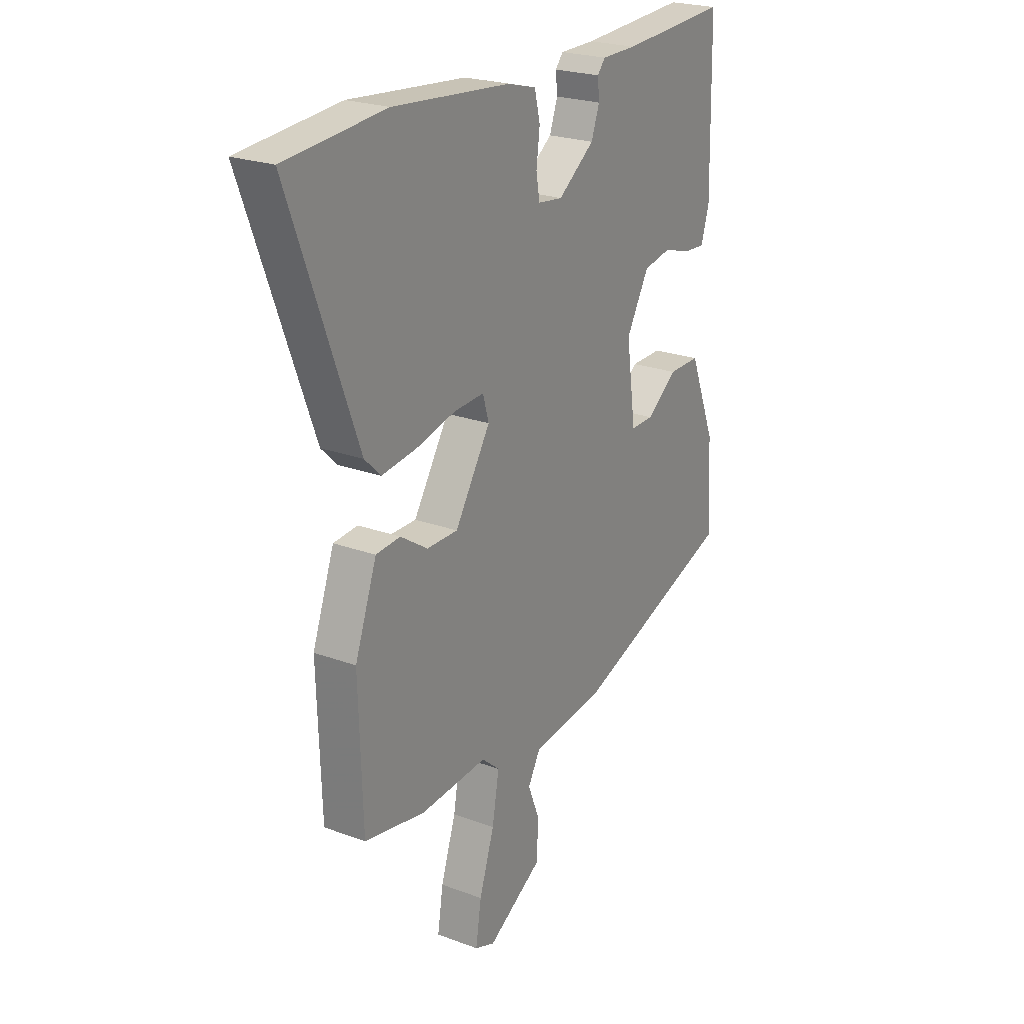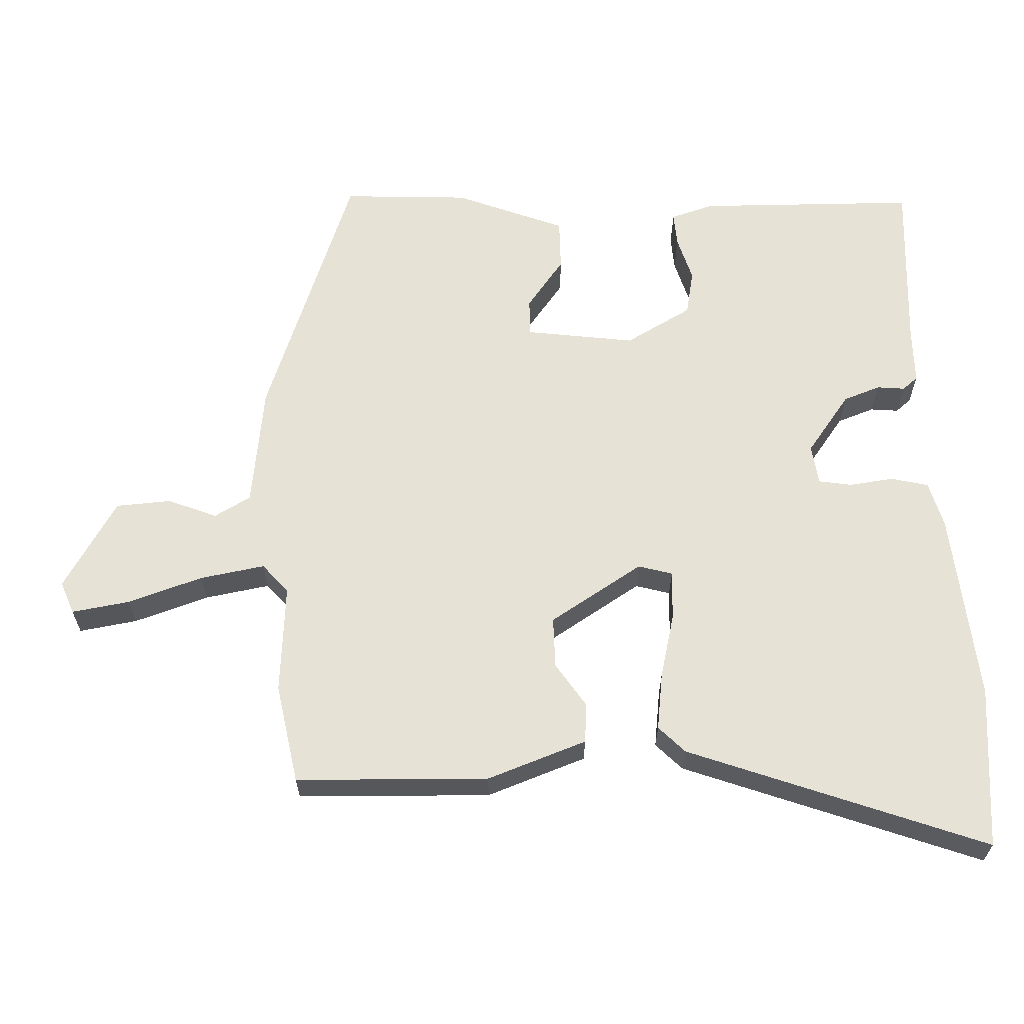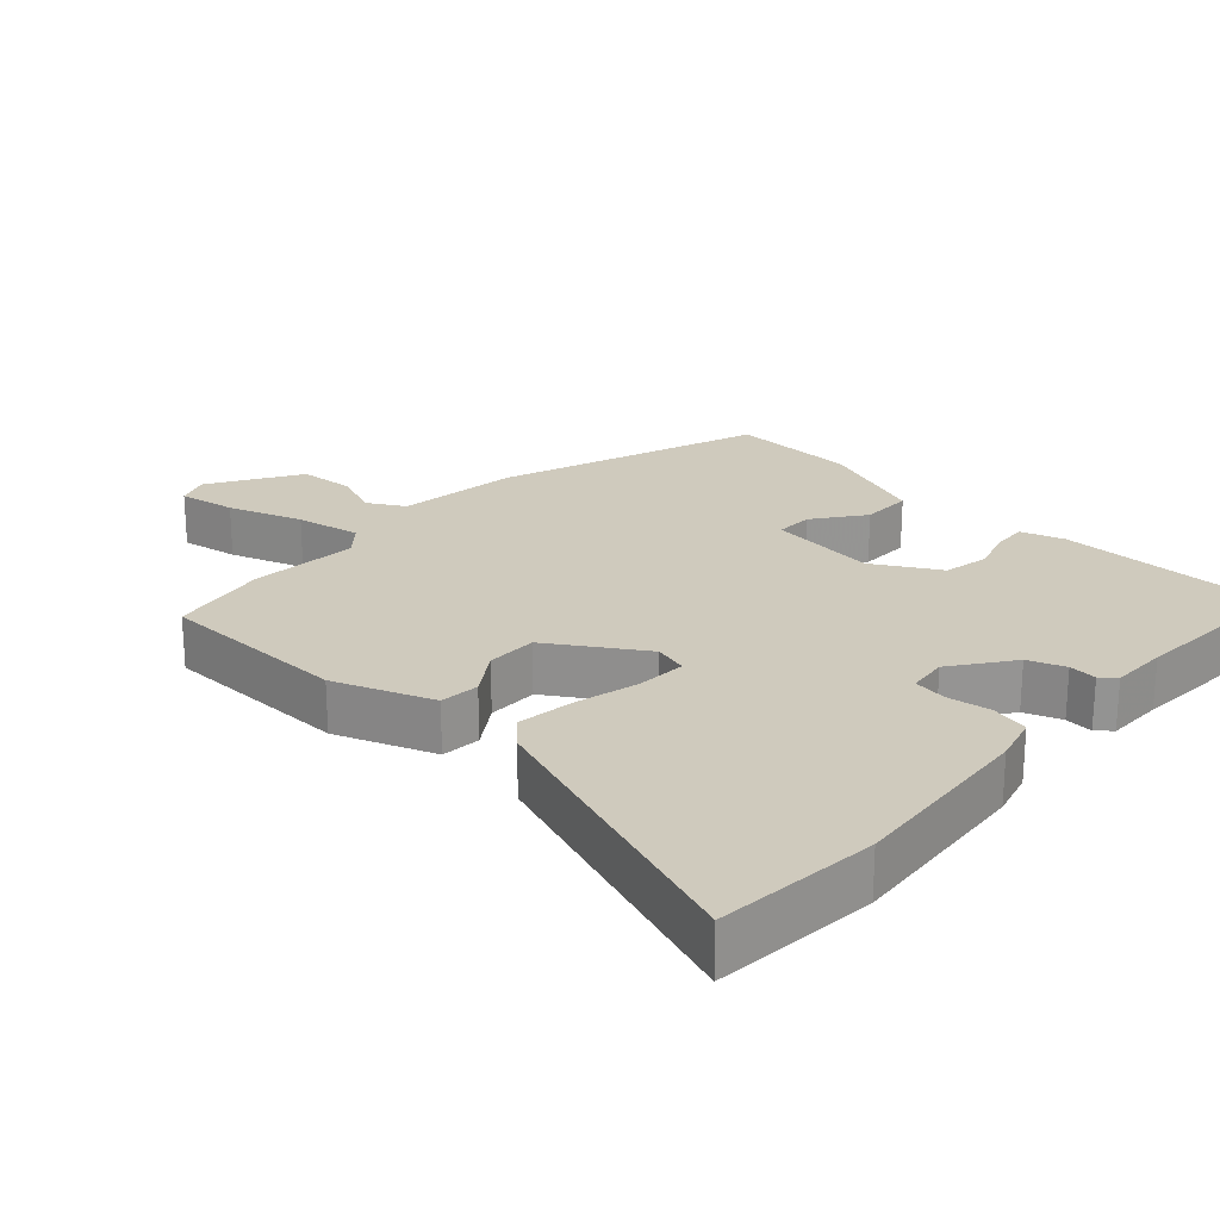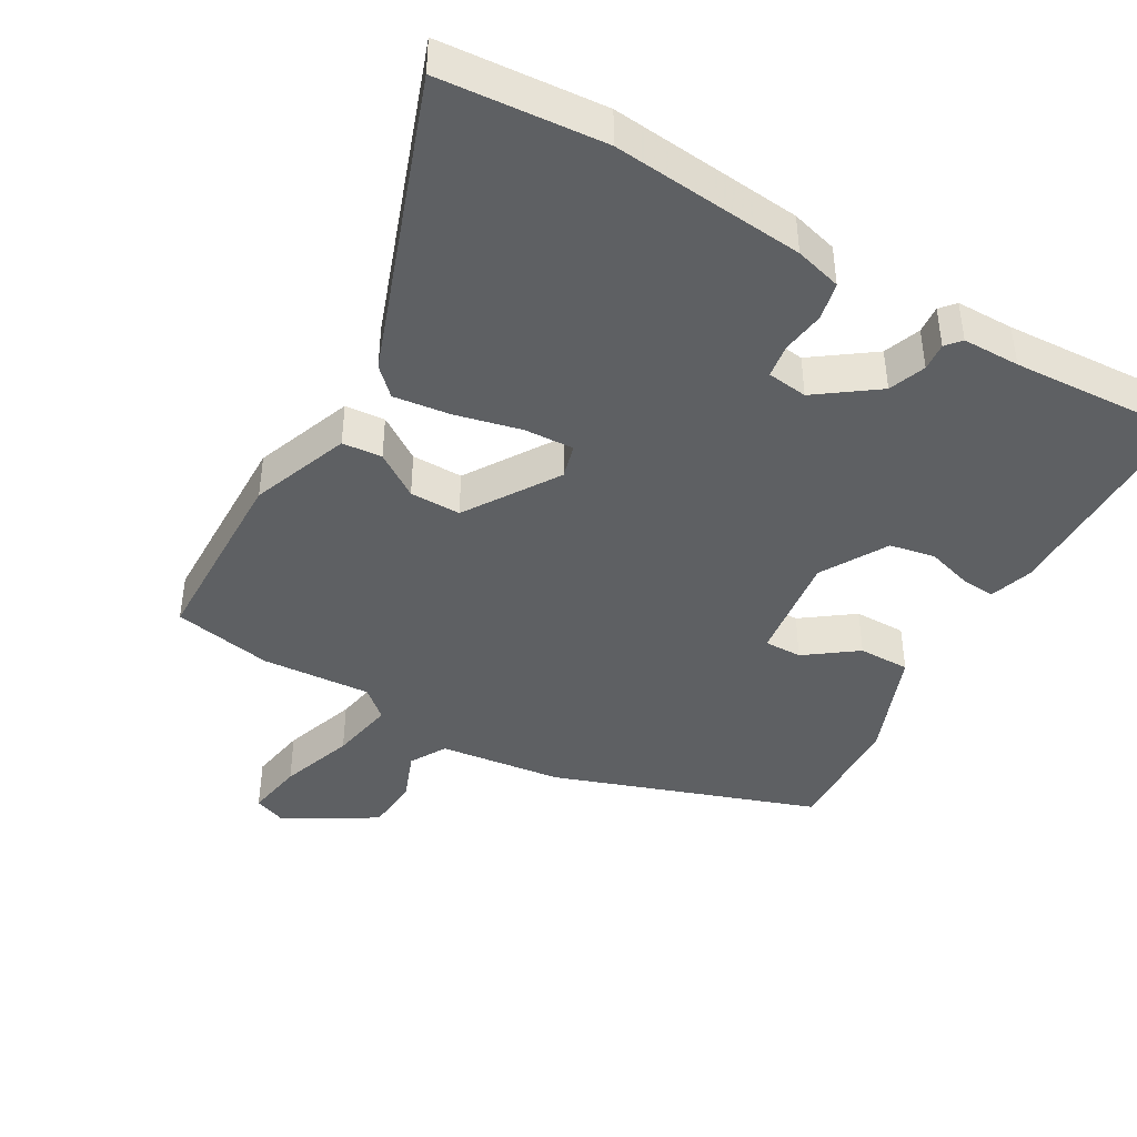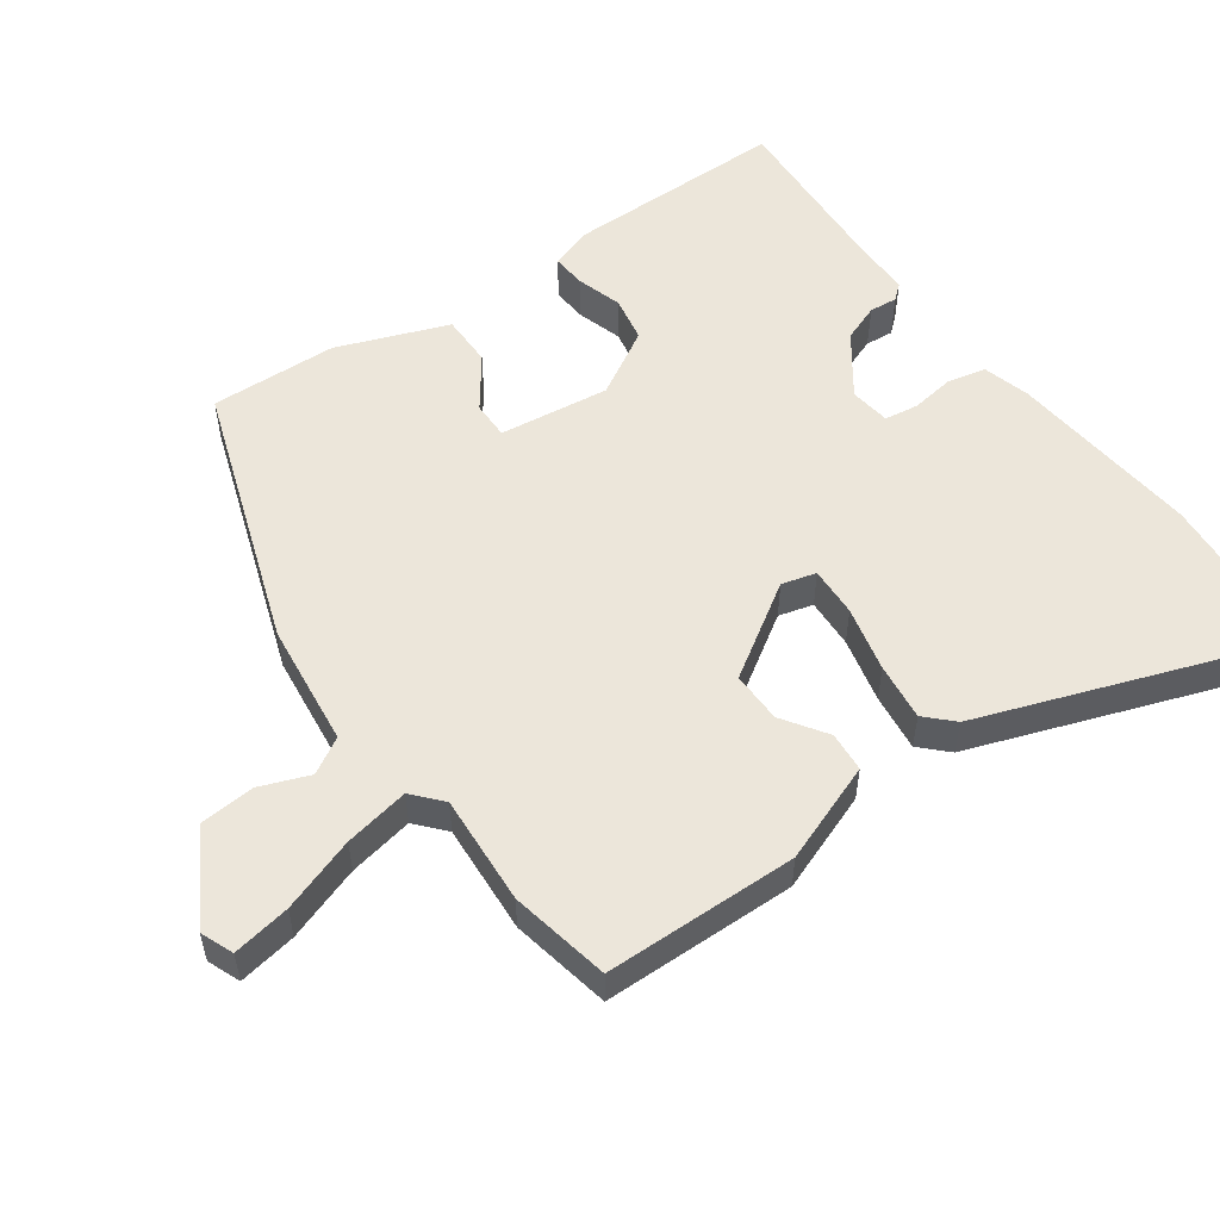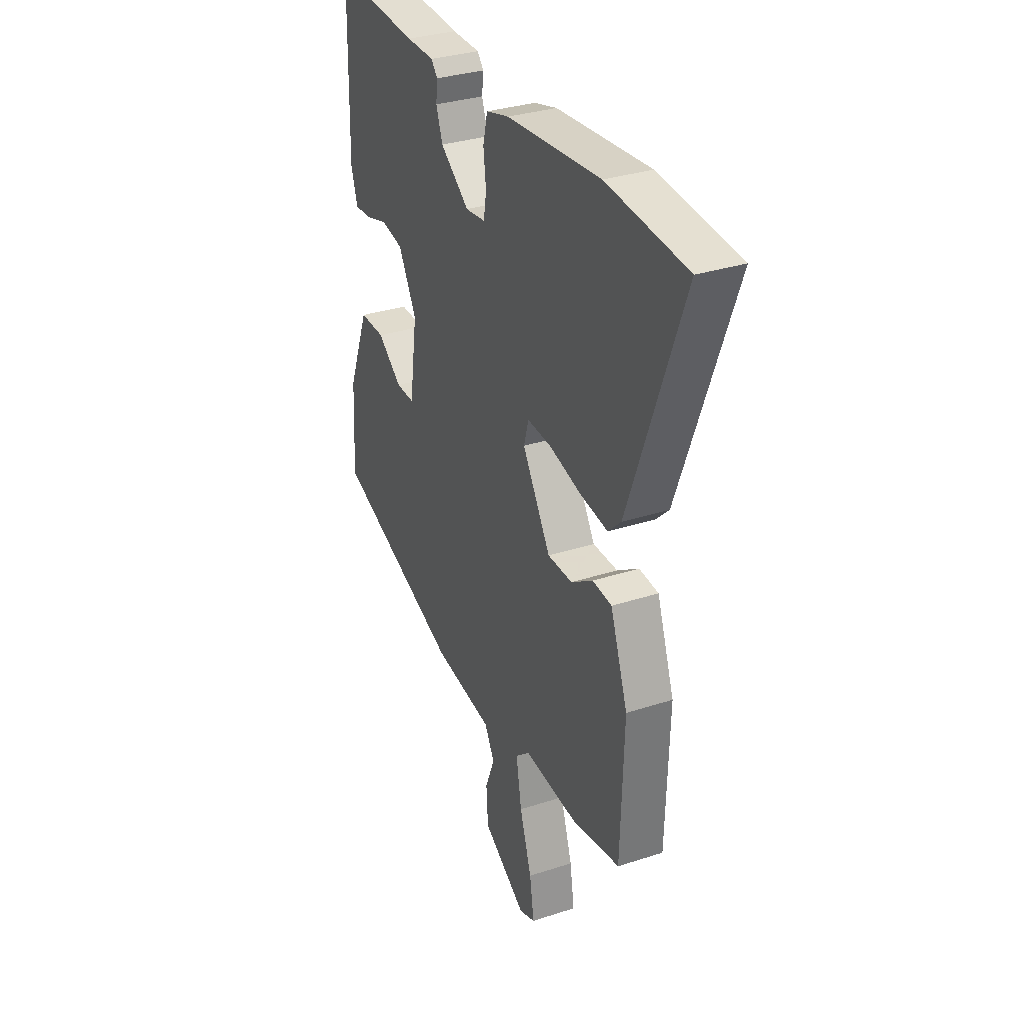
<metadata>
{"format":"obj","ext":"obj","renderer":"f3d","projection":"perspective","resolution":1024,"background":"white","views":[{"elev":23.3,"azim":-57.8,"up":"+Z"},{"elev":63.1,"azim":-92.3,"up":"+Y"},{"elev":23.0,"azim":-47.9,"up":"+Y"},{"elev":-42.6,"azim":-30.5,"up":"+Y"},{"elev":54.3,"azim":-126.3,"up":"+Y"},{"elev":32.4,"azim":-114.5,"up":"+Z"}]}
</metadata>
<code>
v -0.645 0.07 0.487
v -0.411 0.07 0.508
v -0.136 0.07 0.484
v -0.069 0.07 0.466
v -0.056 0.07 0.412
v -0.064 0.07 0.349
v -0.056 0.07 0.301
v 0.002 0.07 0.294
v 0.087 0.07 0.357
v 0.106 0.07 0.41
v 0.102 0.07 0.45
v 0.12 0.07 0.472
v 0.202 0.07 0.473
v 0.452 0.07 0.489
v 0.458 0.07 0.175
v 0.439 0.07 0.113
v 0.39 0.07 0.116
v 0.325 0.07 0.135
v 0.26 0.07 0.122
v 0.207 0.07 0.027
v 0.229 0.07 -0.13
v 0.283 0.07 -0.129
v 0.355 0.07 -0.075
v 0.429 0.07 -0.074
v 0.491 0.07 -0.231
v 0.501 0.07 -0.413
v 0.127 0.07 -0.548
v -0.049 0.07 -0.571
v -0.078 0.07 -0.623
v -0.05 0.07 -0.693
v -0.055 0.07 -0.772
v -0.183 0.07 -0.85
v -0.23 0.07 -0.832
v -0.217 0.07 -0.749
v -0.182 0.07 -0.642
v -0.166 0.07 -0.549
v -0.208 0.07 -0.513
v -0.365 0.07 -0.525
v -0.508 0.07 -0.499
v -0.517 0.07 -0.223
v -0.466 0.07 -0.081
v -0.409 0.07 -0.076
v -0.345 0.07 -0.118
v -0.272 0.07 -0.118
v -0.189 0.07 0.015
v -0.203 0.07 0.064
v -0.274 0.07 0.06
v -0.367 0.07 0.037
v -0.449 0.07 0.026
v -0.487 0.07 0.063
v -0.645 0 0.487
v -0.411 0 0.508
v -0.136 0 0.484
v -0.069 0 0.466
v -0.056 0 0.412
v -0.064 0 0.349
v -0.056 0 0.301
v 0.002 0 0.294
v 0.087 0 0.357
v 0.106 0 0.41
v 0.102 0 0.45
v 0.12 0 0.472
v 0.202 0 0.473
v 0.452 0 0.489
v 0.458 0 0.175
v 0.439 0 0.113
v 0.39 0 0.116
v 0.325 0 0.135
v 0.26 0 0.122
v 0.207 0 0.027
v 0.229 0 -0.13
v 0.283 0 -0.129
v 0.355 0 -0.075
v 0.429 0 -0.074
v 0.491 0 -0.231
v 0.501 0 -0.413
v 0.127 0 -0.548
v -0.049 0 -0.571
v -0.078 0 -0.623
v -0.05 0 -0.693
v -0.055 0 -0.772
v -0.183 0 -0.85
v -0.23 0 -0.832
v -0.217 0 -0.749
v -0.182 0 -0.642
v -0.166 0 -0.549
v -0.208 0 -0.513
v -0.365 0 -0.525
v -0.508 0 -0.499
v -0.517 0 -0.223
v -0.466 0 -0.081
v -0.409 0 -0.076
v -0.345 0 -0.118
v -0.272 0 -0.118
v -0.189 0 0.015
v -0.203 0 0.064
v -0.274 0 0.06
v -0.367 0 0.037
v -0.449 0 0.026
v -0.487 0 0.063
f 47 48 49 50
f 46 47 50 1
f 40 41 42 43
f 40 43 44
f 37 38 39 40
f 36 37 40 44
f 32 33 34 35
f 32 35 36
f 29 30 31 32
f 29 32 36
f 28 29 36 44
f 22 23 24 25
f 21 22 25 26
f 15 16 17 18
f 13 14 15 18
f 13 18 19
f 10 11 12 13
f 9 10 13 19
f 8 9 19 20
f 3 4 5 6
f 3 6 7
f 46 1 2 3
f 45 46 3 7
f 28 44 45
f 21 26 27 28
f 20 21 28 45
f 7 8 20 45
f 100 99 98 97
f 51 100 97 96
f 93 92 91 90
f 94 93 90
f 90 89 88 87
f 94 90 87 86
f 85 84 83 82
f 86 85 82
f 82 81 80 79
f 86 82 79
f 94 86 79 78
f 75 74 73 72
f 76 75 72 71
f 68 67 66 65
f 68 65 64 63
f 69 68 63
f 63 62 61 60
f 69 63 60 59
f 70 69 59 58
f 56 55 54 53
f 57 56 53
f 53 52 51 96
f 57 53 96 95
f 95 94 78
f 78 77 76 71
f 95 78 71 70
f 95 70 58 57
f 1 51 52 2
f 2 52 53 3
f 3 53 54 4
f 4 54 55 5
f 5 55 56 6
f 6 56 57 7
f 7 57 58 8
f 8 58 59 9
f 9 59 60 10
f 10 60 61 11
f 11 61 62 12
f 12 62 63 13
f 13 63 64 14
f 14 64 65 15
f 15 65 66 16
f 16 66 67 17
f 17 67 68 18
f 18 68 69 19
f 19 69 70 20
f 20 70 71 21
f 21 71 72 22
f 22 72 73 23
f 23 73 74 24
f 24 74 75 25
f 25 75 76 26
f 26 76 77 27
f 27 77 78 28
f 28 78 79 29
f 29 79 80 30
f 30 80 81 31
f 31 81 82 32
f 32 82 83 33
f 33 83 84 34
f 34 84 85 35
f 35 85 86 36
f 36 86 87 37
f 37 87 88 38
f 38 88 89 39
f 39 89 90 40
f 40 90 91 41
f 41 91 92 42
f 42 92 93 43
f 43 93 94 44
f 44 94 95 45
f 45 95 96 46
f 46 96 97 47
f 47 97 98 48
f 48 98 99 49
f 49 99 100 50
f 50 100 51 1

</code>
